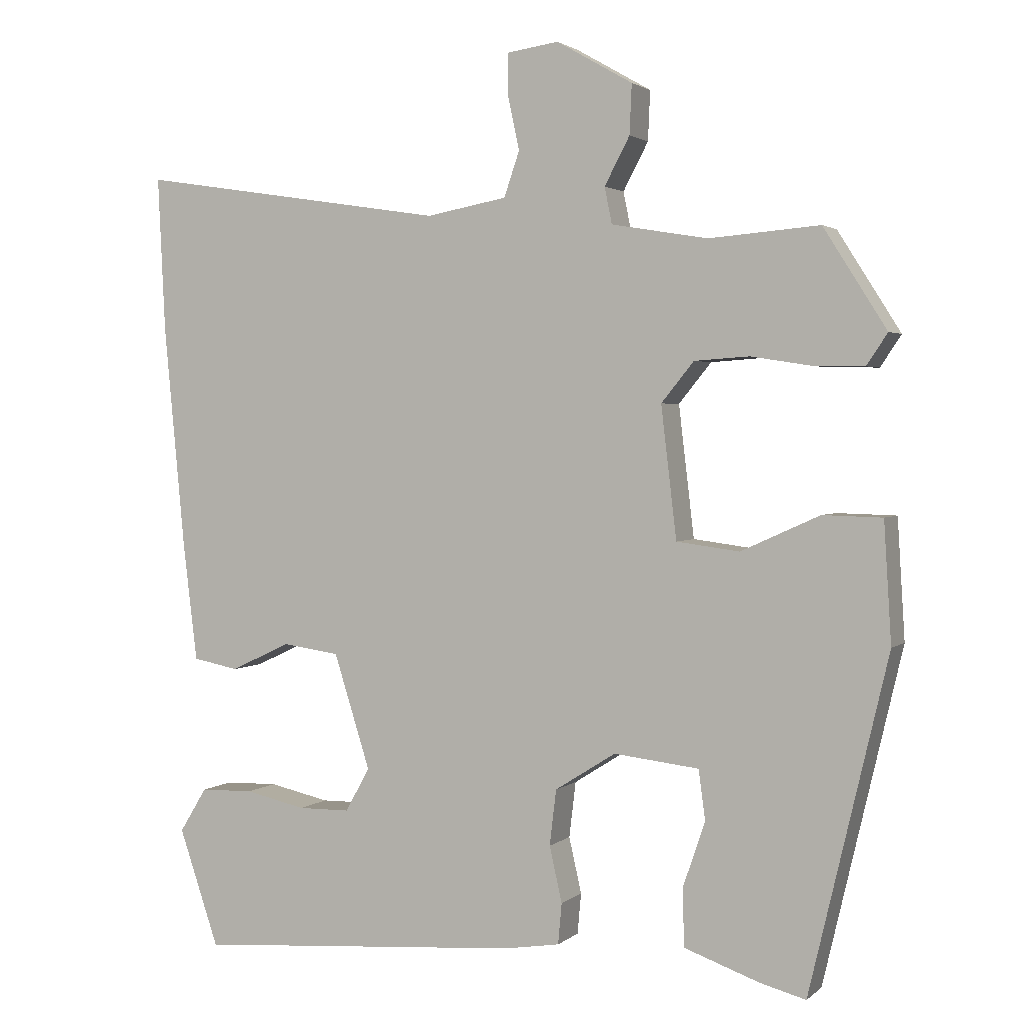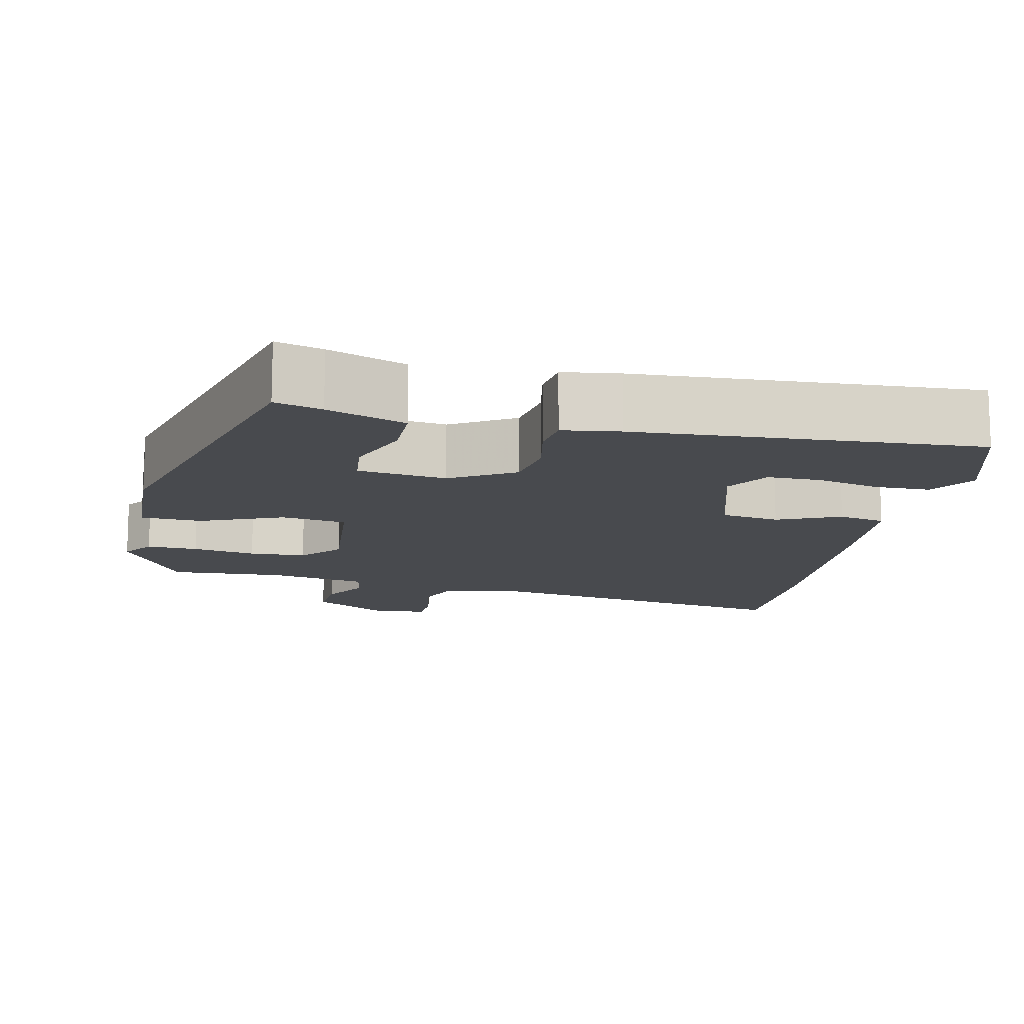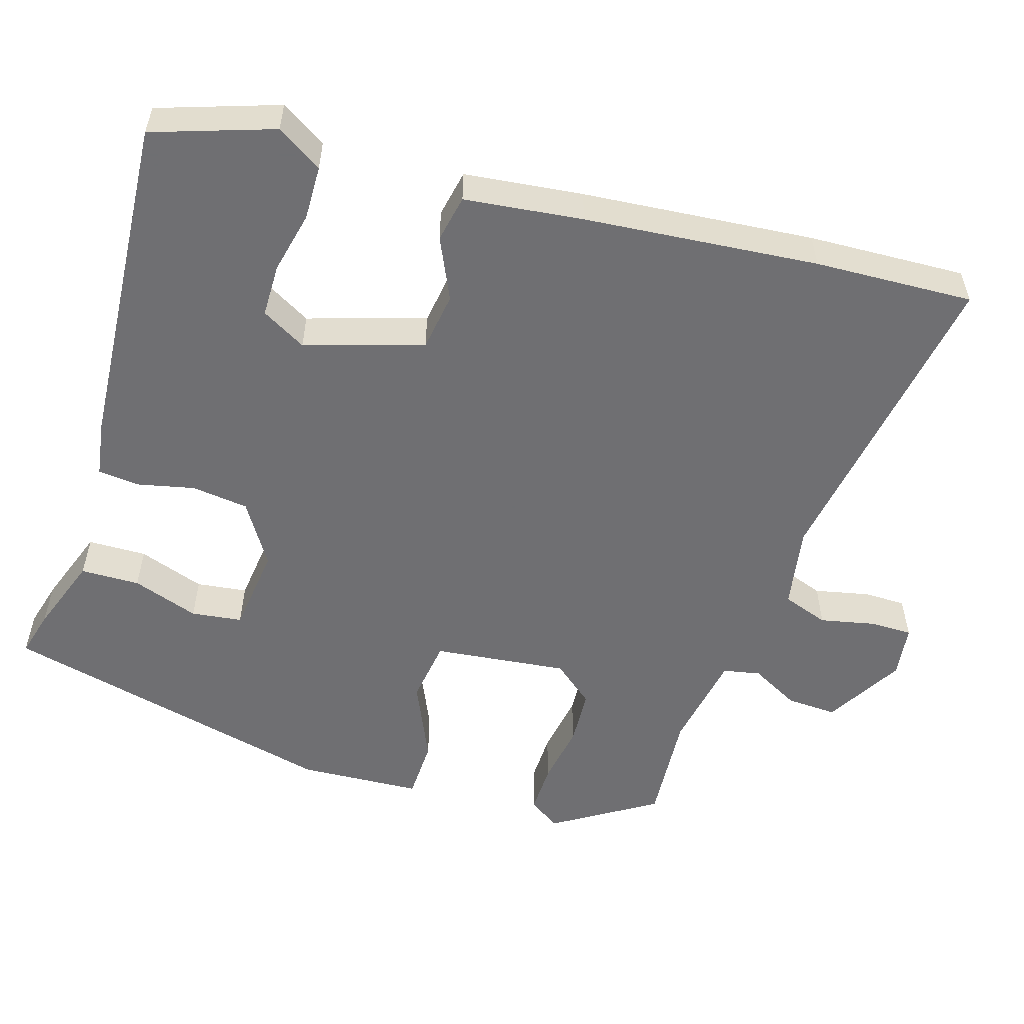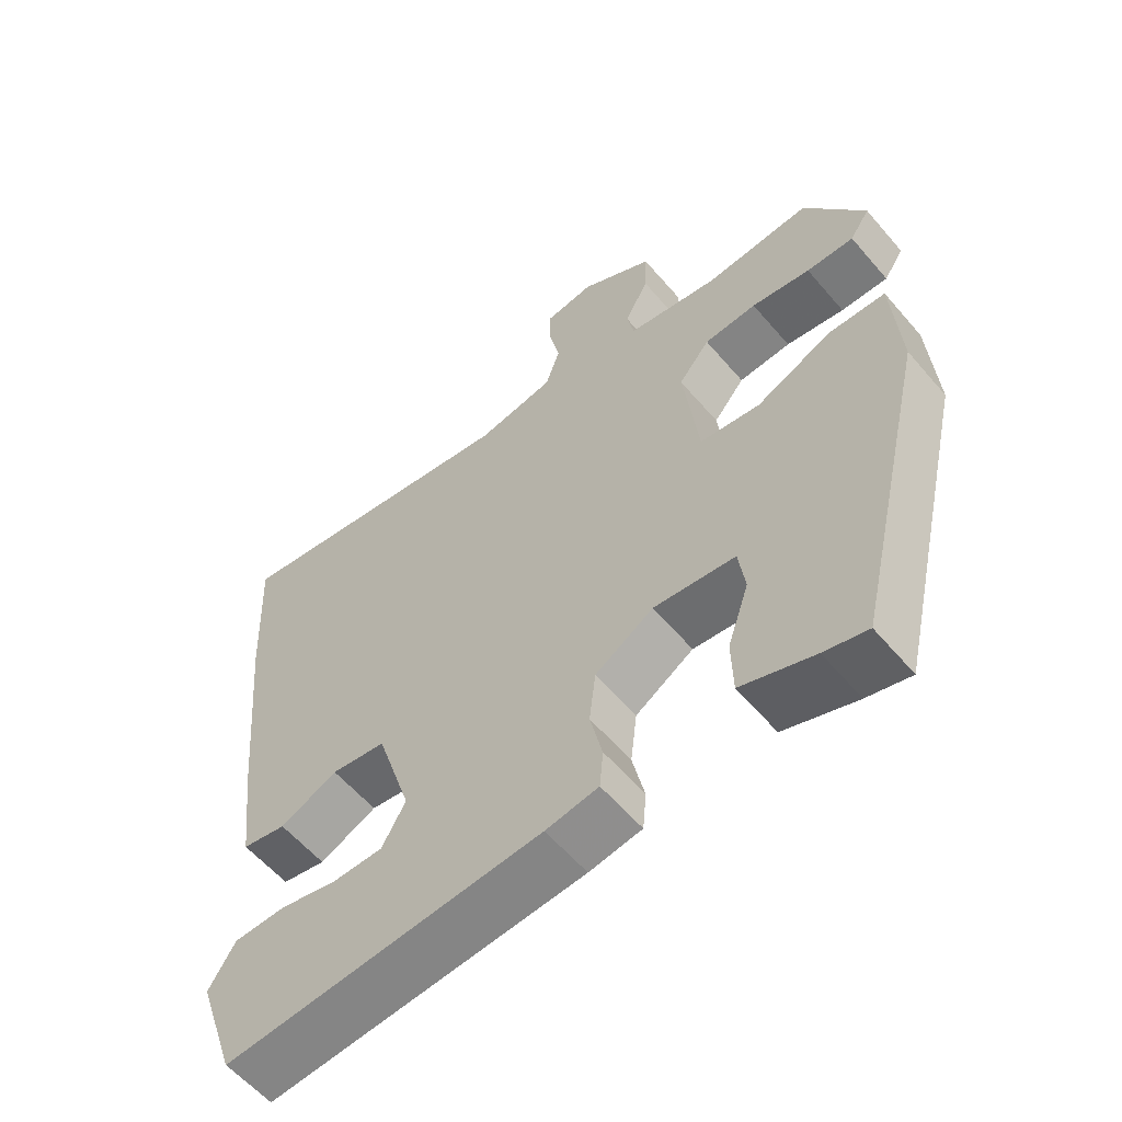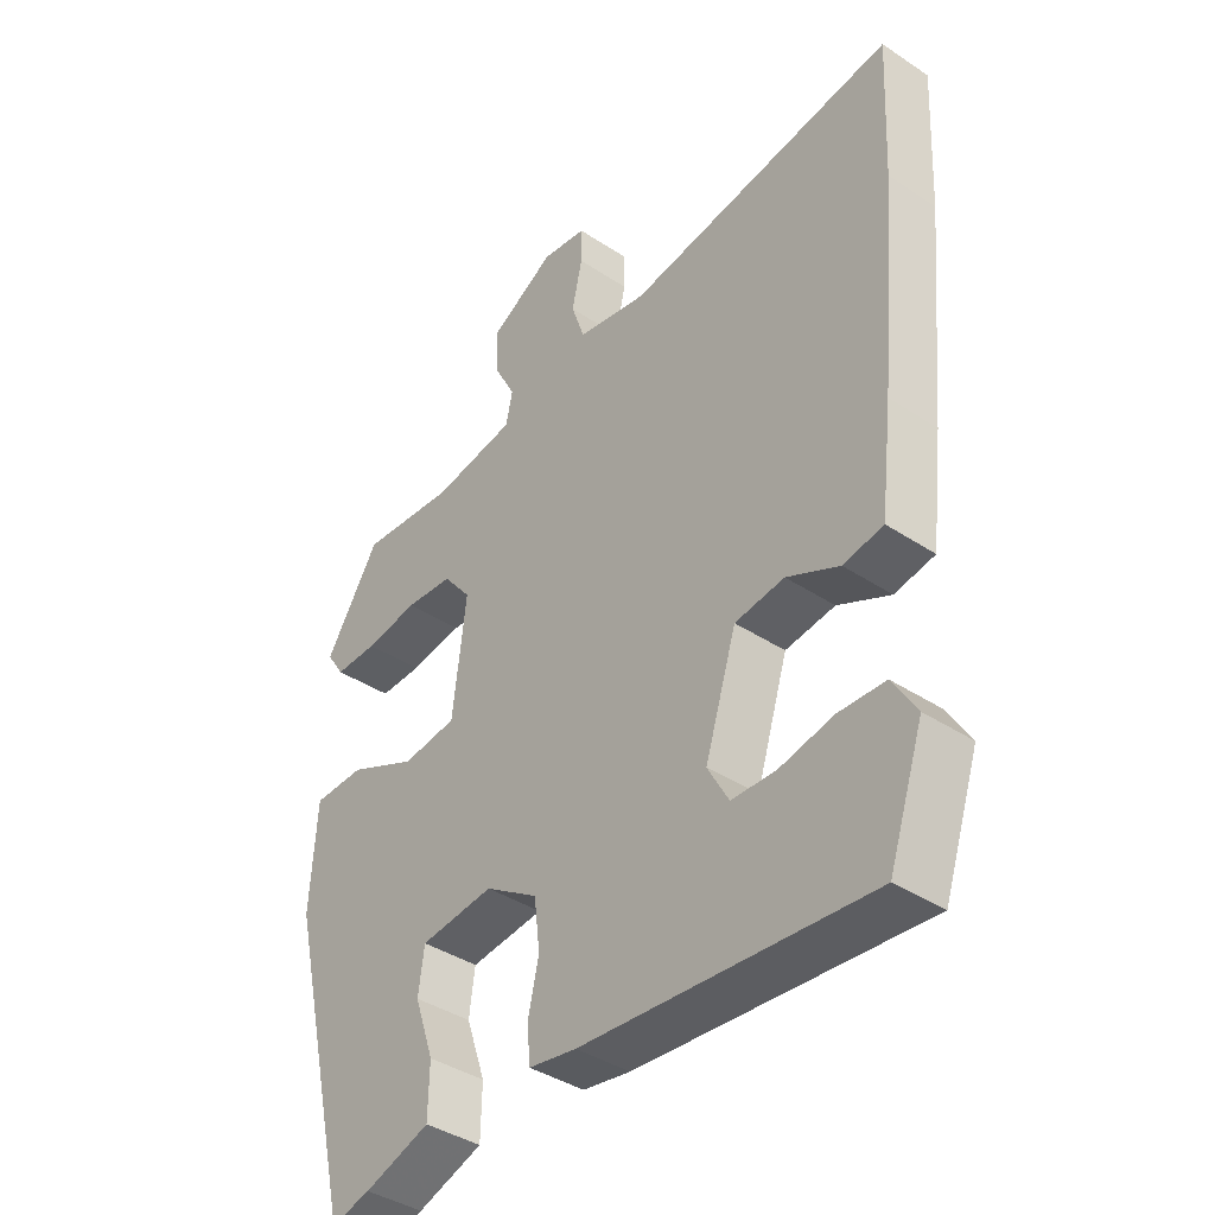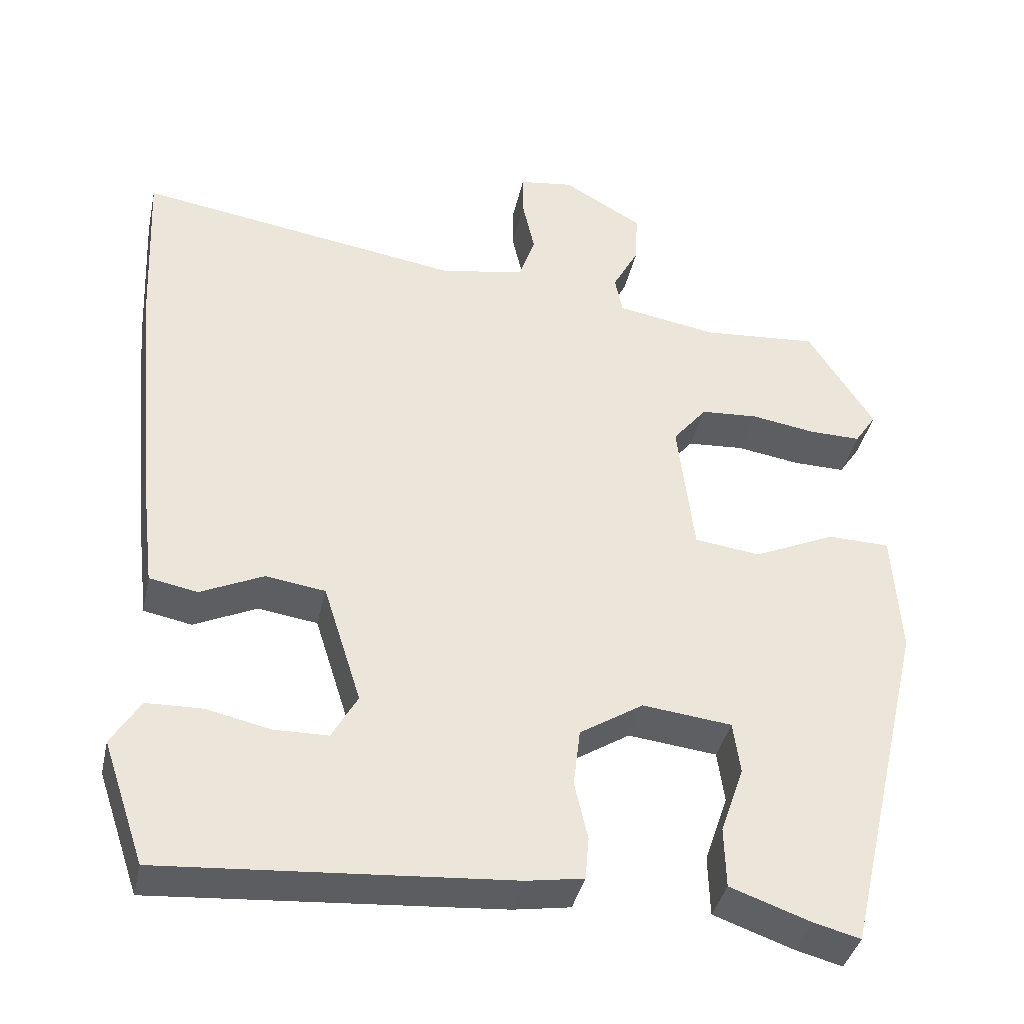
<metadata>
{"format":"obj","ext":"obj","renderer":"f3d","projection":"perspective","resolution":1024,"background":"white","views":[{"elev":2.2,"azim":23.1,"up":"+Z"},{"elev":-13.0,"azim":166.5,"up":"+Y"},{"elev":-54.7,"azim":-107.4,"up":"+Y"},{"elev":-58.6,"azim":40.1,"up":"+Z"},{"elev":-39.6,"azim":-129.4,"up":"+Z"},{"elev":-38.8,"azim":-12.3,"up":"+Z"}]}
</metadata>
<code>
v 0.44 0.07 -0.482
v 0.379 0.07 -0.466
v 0.277 0.07 -0.43
v 0.275 0.07 -0.352
v 0.305 0.07 -0.264
v 0.296 0.07 -0.197
v 0.181 0.07 -0.184
v 0.099 0.07 -0.236
v 0.09 0.07 -0.311
v 0.107 0.07 -0.386
v 0.102 0.07 -0.441
v 0.028 0.07 -0.453
v -0.417 0.07 -0.487
v -0.471 0.07 -0.329
v -0.434 0.07 -0.269
v -0.362 0.07 -0.267
v -0.28 0.07 -0.285
v -0.21 0.07 -0.284
v -0.177 0.07 -0.225
v -0.226 0.07 -0.07
v -0.303 0.07 -0.059
v -0.384 0.07 -0.097
v -0.446 0.07 -0.085
v -0.465 0.07 0.071
v -0.494 0.07 0.378
v -0.504 0.07 0.587
v -0.084 0.07 0.522
v 0.025 0.07 0.542
v 0.046 0.07 0.603
v 0.03 0.07 0.676
v 0.03 0.07 0.731
v 0.1 0.07 0.741
v 0.203 0.07 0.682
v 0.2 0.07 0.615
v 0.166 0.07 0.551
v 0.176 0.07 0.502
v 0.306 0.07 0.48
v 0.455 0.07 0.492
v 0.54 0.07 0.358
v 0.512 0.07 0.316
v 0.445 0.07 0.317
v 0.362 0.07 0.33
v 0.288 0.07 0.325
v 0.244 0.07 0.271
v 0.265 0.07 0.094
v 0.35 0.07 0.083
v 0.456 0.07 0.131
v 0.536 0.07 0.129
v 0.546 0.07 -0.032
v 0.44 0 -0.482
v 0.379 0 -0.466
v 0.277 0 -0.43
v 0.275 0 -0.352
v 0.305 0 -0.264
v 0.296 0 -0.197
v 0.181 0 -0.184
v 0.099 0 -0.236
v 0.09 0 -0.311
v 0.107 0 -0.386
v 0.102 0 -0.441
v 0.028 0 -0.453
v -0.417 0 -0.487
v -0.471 0 -0.329
v -0.434 0 -0.269
v -0.362 0 -0.267
v -0.28 0 -0.285
v -0.21 0 -0.284
v -0.177 0 -0.225
v -0.226 0 -0.07
v -0.303 0 -0.059
v -0.384 0 -0.097
v -0.446 0 -0.085
v -0.465 0 0.071
v -0.494 0 0.378
v -0.504 0 0.587
v -0.084 0 0.522
v 0.025 0 0.542
v 0.046 0 0.603
v 0.03 0 0.676
v 0.03 0 0.731
v 0.1 0 0.741
v 0.203 0 0.682
v 0.2 0 0.615
v 0.166 0 0.551
v 0.176 0 0.502
v 0.306 0 0.48
v 0.455 0 0.492
v 0.54 0 0.358
v 0.512 0 0.316
v 0.445 0 0.317
v 0.362 0 0.33
v 0.288 0 0.325
v 0.244 0 0.271
v 0.265 0 0.094
v 0.35 0 0.083
v 0.456 0 0.131
v 0.536 0 0.129
v 0.546 0 -0.032
f 49 1 2
f 48 49 2
f 47 48 2
f 46 47 2
f 45 46 2
f 40 41 42
f 39 40 42
f 38 39 42
f 37 38 42
f 36 37 42 43
f 33 34 35
f 32 33 35
f 31 32 35
f 30 31 35
f 29 30 35
f 28 29 35 36
f 36 43 44
f 28 36 44
f 27 28 44
f 26 27 44
f 25 26 44
f 24 25 44
f 23 24 44
f 22 23 44
f 21 22 44
f 15 16 17
f 14 15 17
f 13 14 17
f 12 13 17
f 11 12 17
f 10 11 17
f 9 10 17 18
f 8 9 18 19
f 2 3 4 5
f 45 2 5 6
f 20 21 44 45
f 19 20 45
f 8 19 45
f 7 8 45
f 6 7 45
f 51 50 98
f 51 98 97
f 51 97 96
f 51 96 95
f 51 95 94
f 91 90 89
f 91 89 88
f 91 88 87
f 91 87 86
f 92 91 86 85
f 84 83 82
f 84 82 81
f 84 81 80
f 84 80 79
f 84 79 78
f 85 84 78 77
f 93 92 85
f 93 85 77
f 93 77 76
f 93 76 75
f 93 75 74
f 93 74 73
f 93 73 72
f 93 72 71
f 93 71 70
f 66 65 64
f 66 64 63
f 66 63 62
f 66 62 61
f 66 61 60
f 66 60 59
f 67 66 59 58
f 68 67 58 57
f 54 53 52 51
f 55 54 51 94
f 94 93 70 69
f 94 69 68
f 94 68 57
f 94 57 56
f 94 56 55
f 1 50 51 2
f 2 51 52 3
f 3 52 53 4
f 4 53 54 5
f 5 54 55 6
f 6 55 56 7
f 7 56 57 8
f 8 57 58 9
f 9 58 59 10
f 10 59 60 11
f 11 60 61 12
f 12 61 62 13
f 13 62 63 14
f 14 63 64 15
f 15 64 65 16
f 16 65 66 17
f 17 66 67 18
f 18 67 68 19
f 19 68 69 20
f 20 69 70 21
f 21 70 71 22
f 22 71 72 23
f 23 72 73 24
f 24 73 74 25
f 25 74 75 26
f 26 75 76 27
f 27 76 77 28
f 28 77 78 29
f 29 78 79 30
f 30 79 80 31
f 31 80 81 32
f 32 81 82 33
f 33 82 83 34
f 34 83 84 35
f 35 84 85 36
f 36 85 86 37
f 37 86 87 38
f 38 87 88 39
f 39 88 89 40
f 40 89 90 41
f 41 90 91 42
f 42 91 92 43
f 43 92 93 44
f 44 93 94 45
f 45 94 95 46
f 46 95 96 47
f 47 96 97 48
f 48 97 98 49
f 49 98 50 1

</code>
